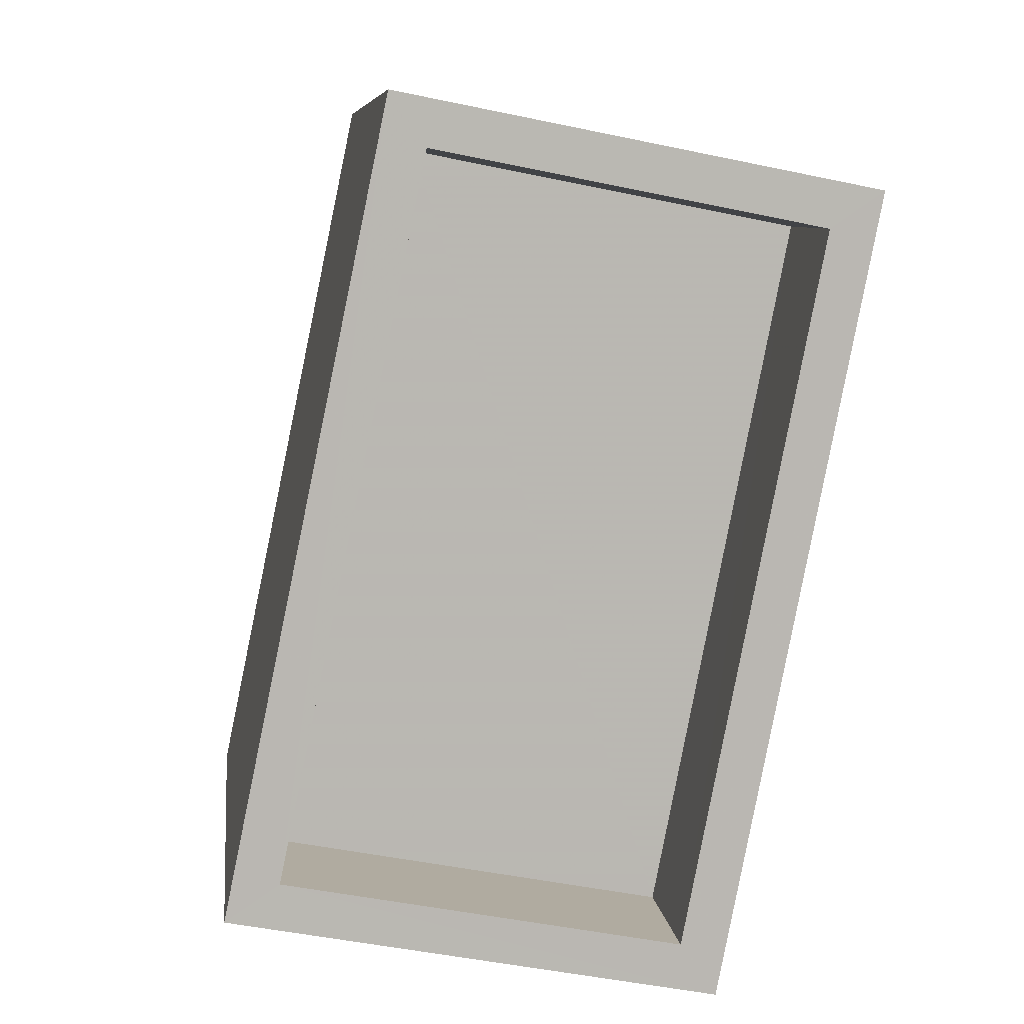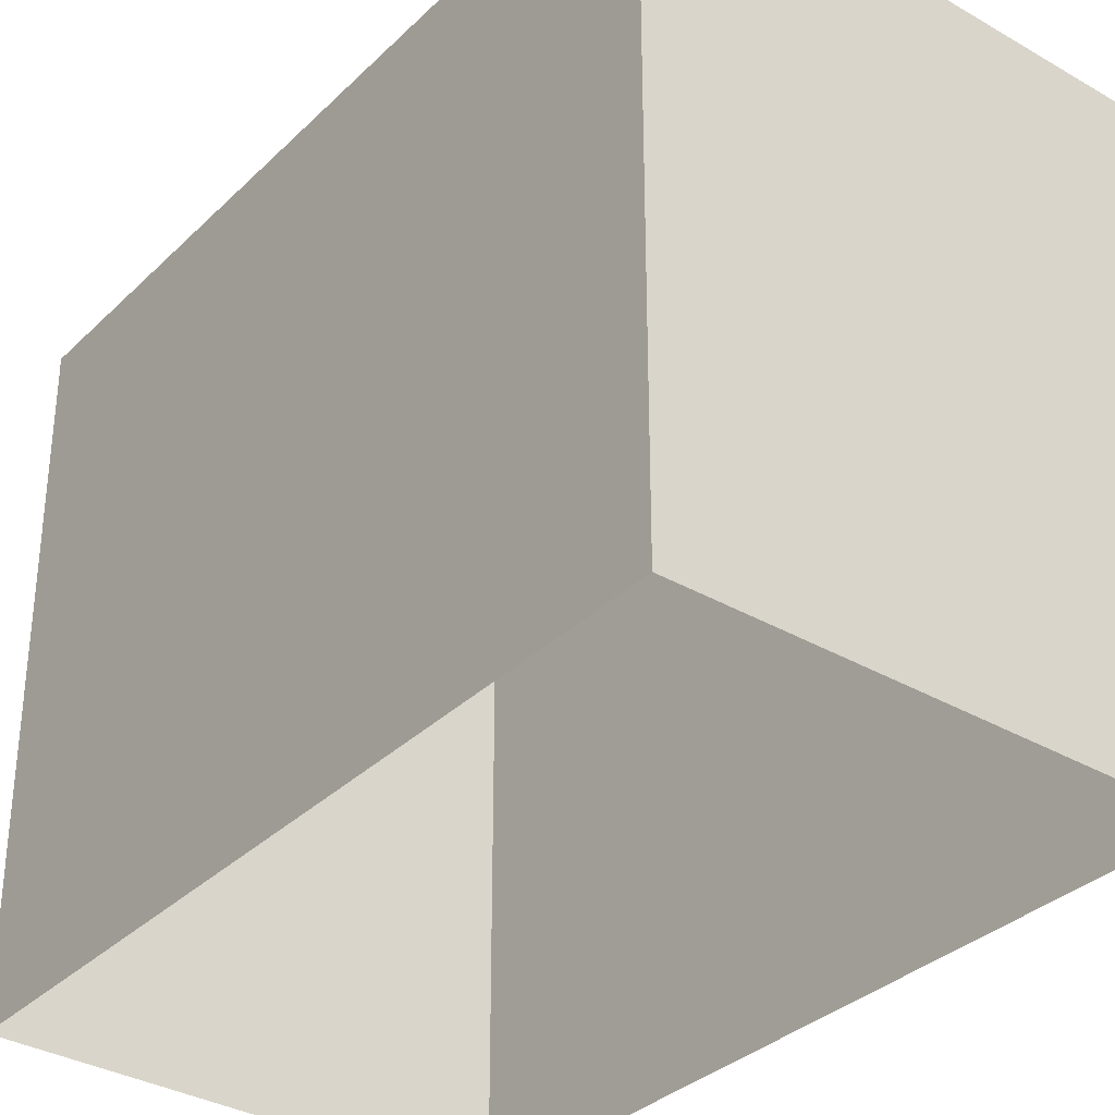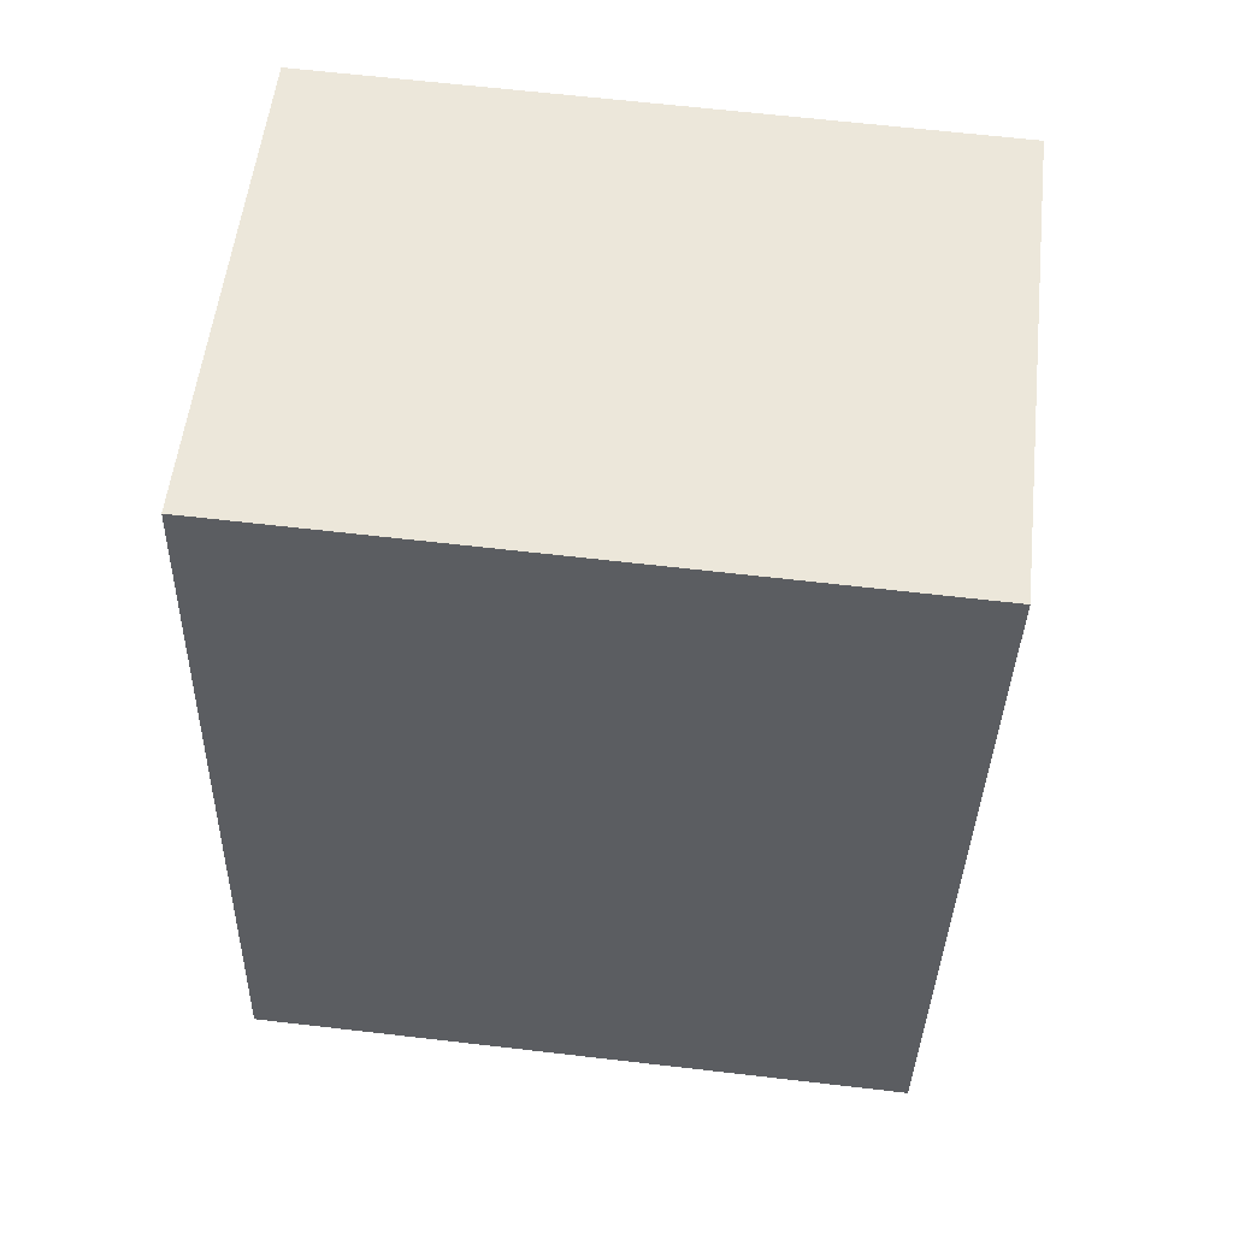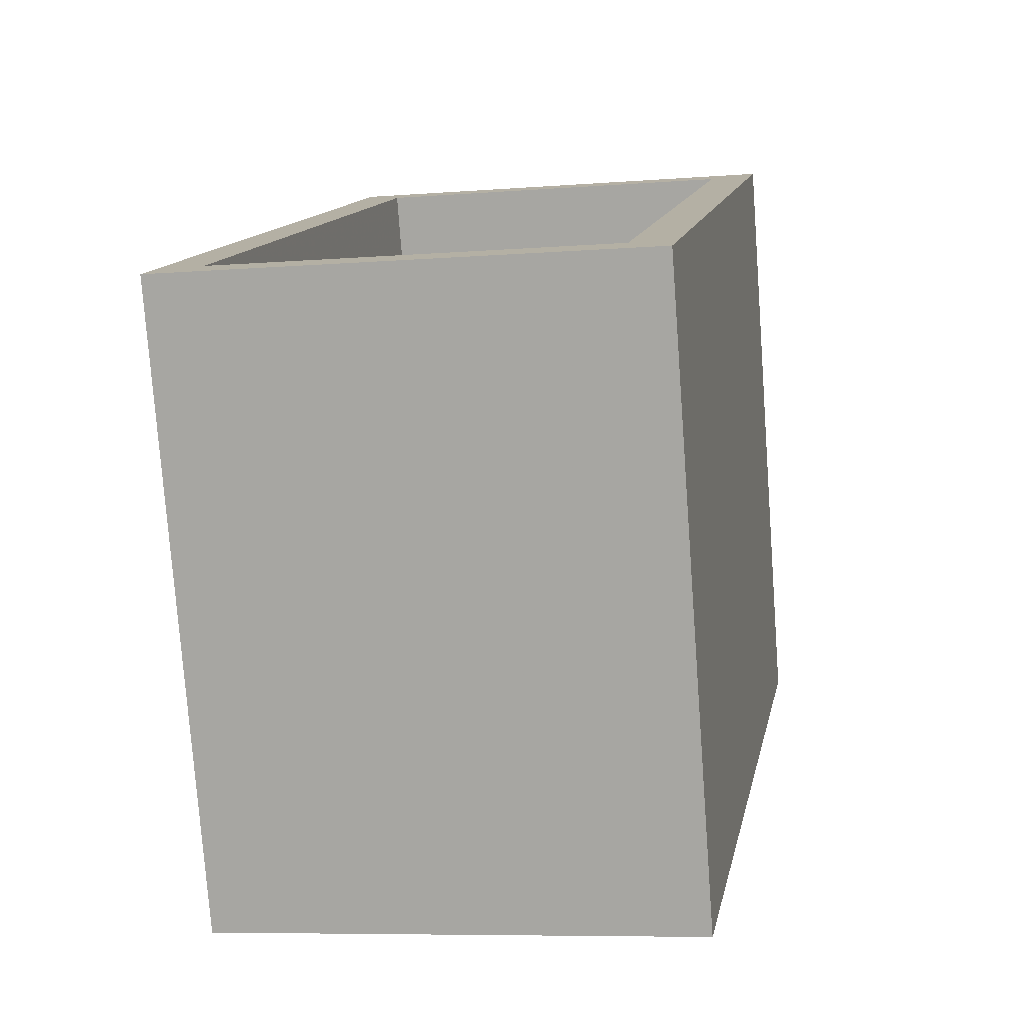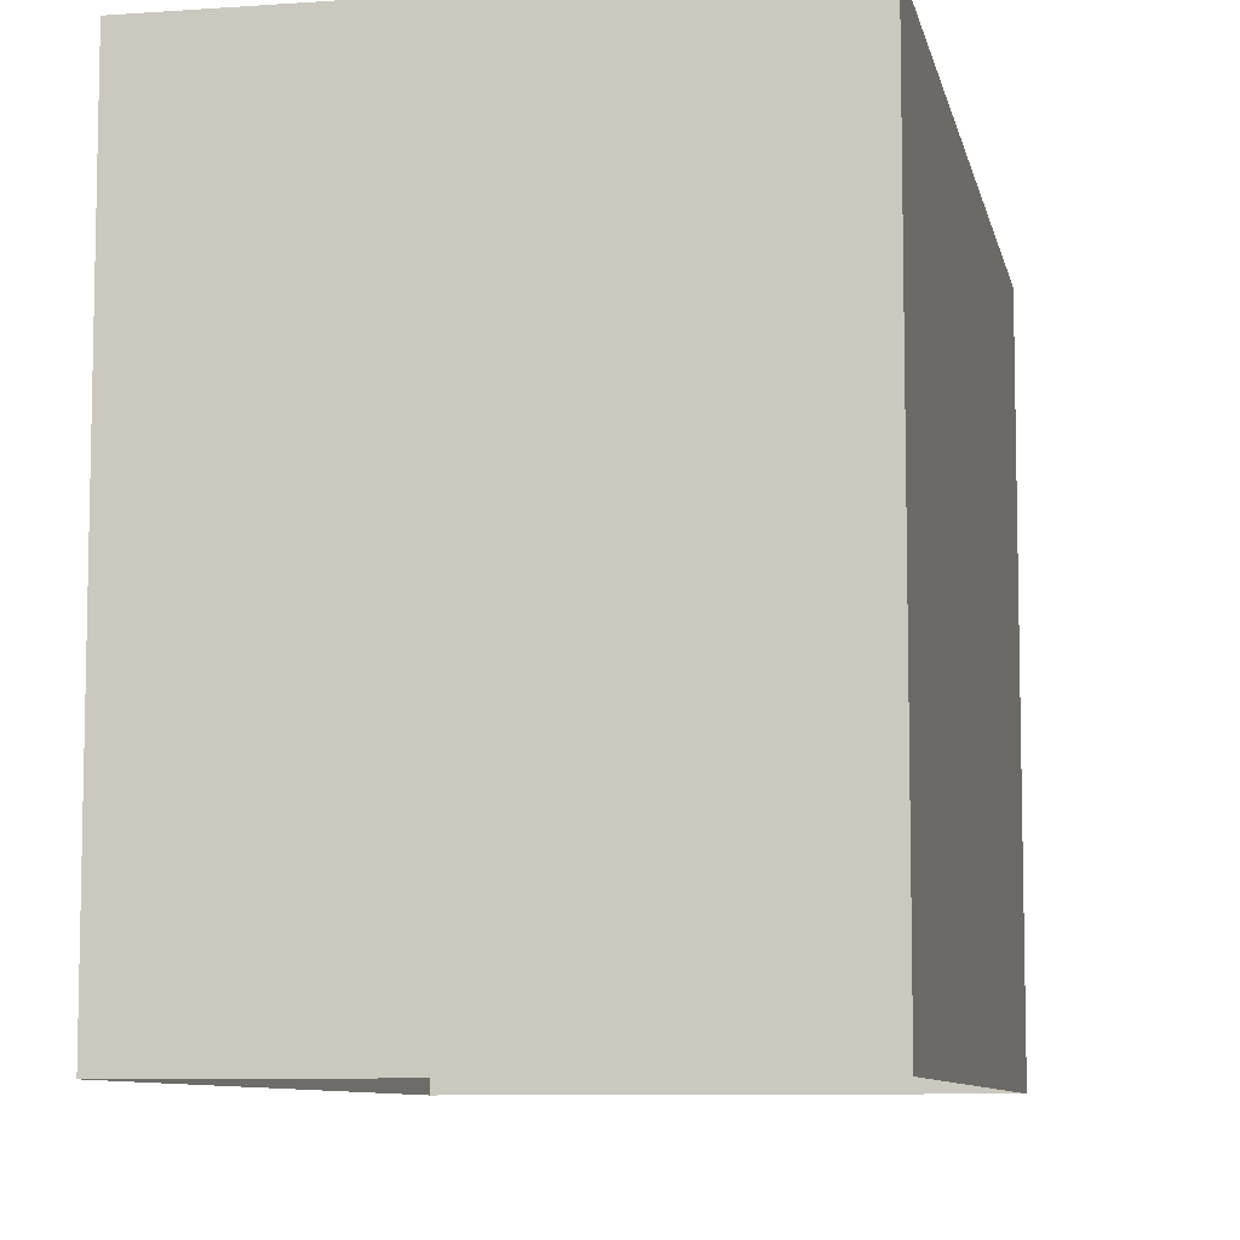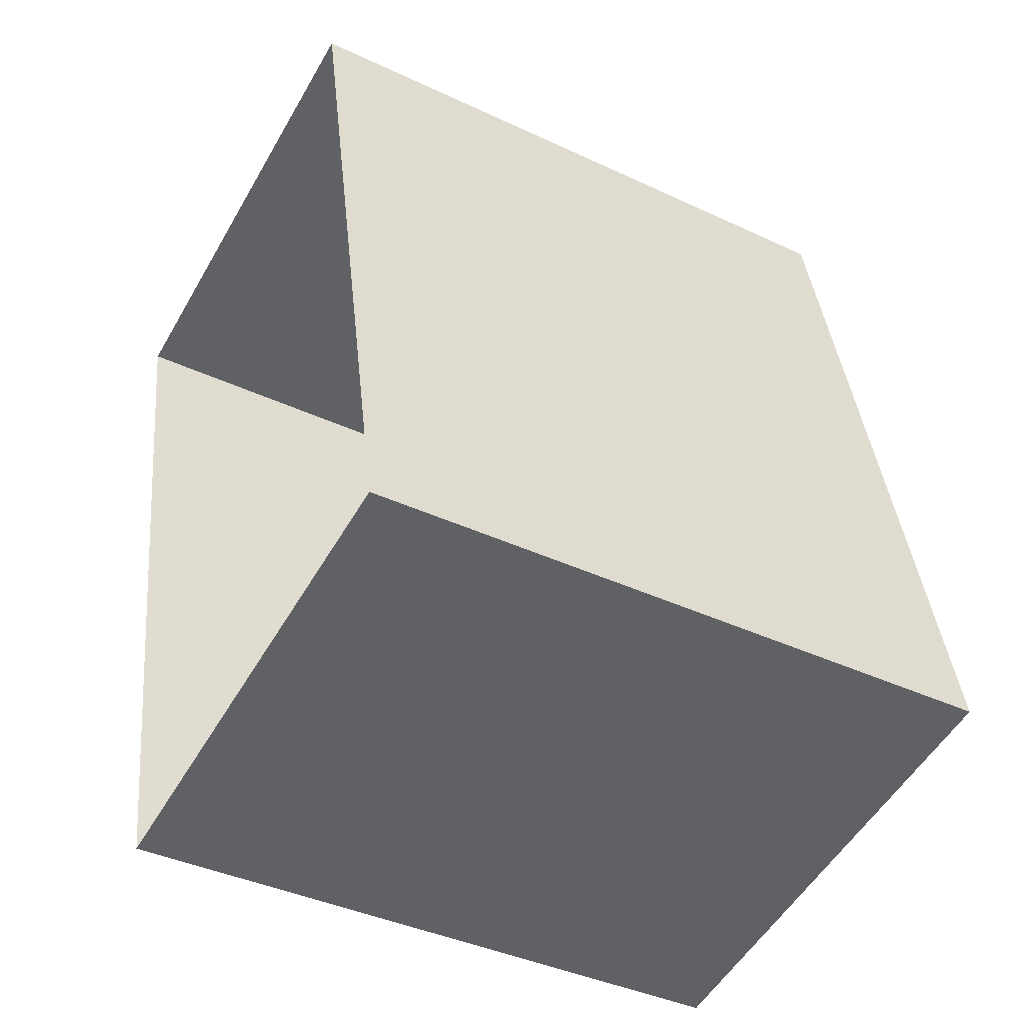
<metadata>
{"format":"obj","ext":"obj","renderer":"f3d","projection":"perspective","resolution":1024,"background":"white","views":[{"elev":8.1,"azim":-7.0,"up":"+Y"},{"elev":-33.8,"azim":-49.4,"up":"+Z"},{"elev":65.6,"azim":-83.4,"up":"+Y"},{"elev":-77.7,"azim":4.2,"up":"+Y"},{"elev":-8.4,"azim":-0.0,"up":"+Z"},{"elev":-40.2,"azim":-120.0,"up":"+Y"}]}
</metadata>
<code>
v 1.321e+04 -1.455e+04 19.1
v 1.321e+04 -1.454e+04 19.1
v 1.321e+04 -1.455e+04 19.1
v 1.321e+04 -1.455e+04 19.1
v 1.321e+04 -1.454e+04 22.37
v 1.321e+04 -1.455e+04 22.37
v 1.321e+04 -1.455e+04 22.37
v 1.321e+04 -1.455e+04 22.37
v 1.321e+04 -1.455e+04 23.37
v 1.321e+04 -1.455e+04 23.37
v 1.321e+04 -1.455e+04 23.37
v 1.321e+04 -1.455e+04 23.37
v 1.321e+04 -1.455e+04 23.37
v 1.321e+04 -1.455e+04 23.37
v 1.321e+04 -1.454e+04 23.37
v 1.321e+04 -1.454e+04 23.37
f 1 2 3
f 1 4 2
f 5 6 7
f 5 8 6
f 9 10 11
f 12 9 11
f 9 13 10
f 13 14 10
f 11 15 12
f 15 14 13
f 12 15 16
f 16 15 13
f 16 5 7
f 12 16 7
f 9 7 6
f 9 12 7
f 13 6 8
f 13 9 6
f 13 8 5
f 16 13 5
f 10 1 3
f 11 10 3
f 14 4 1
f 10 14 1
f 14 2 4
f 14 15 2
f 15 3 2
f 15 11 3

</code>
